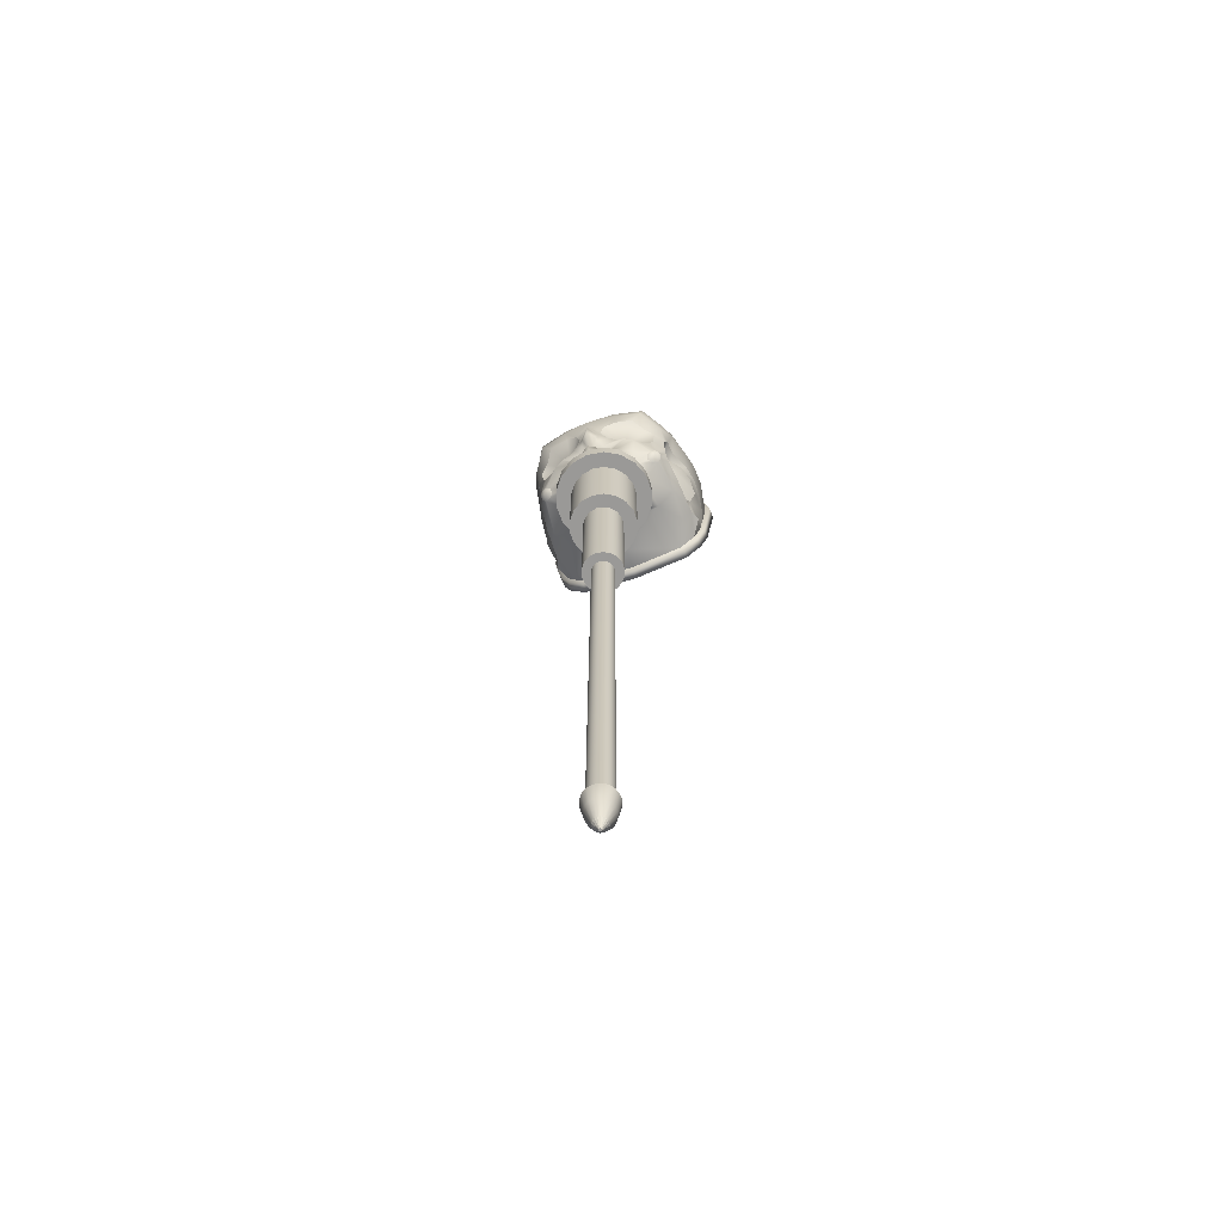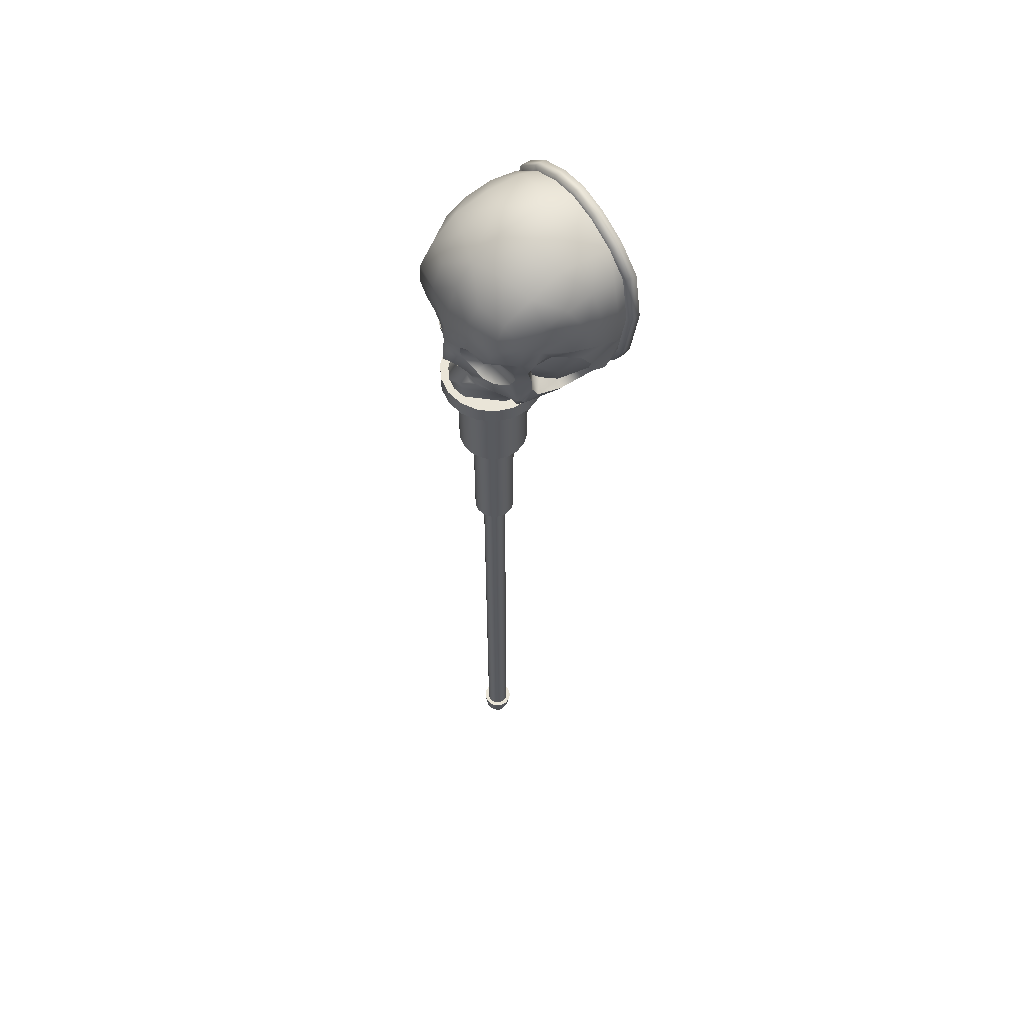
<metadata>
{"format":"obj","ext":"obj","renderer":"f3d","projection":"perspective","resolution":1024,"background":"white","views":[{"elev":-69.0,"azim":-159.7,"up":"+Y"},{"elev":58.9,"azim":-124.5,"up":"+Y"}]}
</metadata>
<code>
v  23.33 757.3 11.99
v  21.03 738 16.43
v  -1.763 736.2 9.655
v  14.99 758.9 7.692
v  -2.49 742.4 7.855
v  48.19 758 36.02
v  44.4 741.4 29.17
v  41.45 742.2 25.07
v  47.69 769.9 35.45
v  39.98 770.8 24.41
v  35.75 762 20.86
v  41.87 783.4 21.22
v  48.79 785.1 31.01
v  34.47 791.8 15.9
v  48.43 801 22.47
v  51 794.2 36.34
v  25.24 794.8 2.366
v  34.43 807.4 2.187
v  7.257 795.9 -0.8223
v  9.16 814.1 -1.983
v  -2.908 788.4 -1.701
v  -17.21 805.9 -7.385
v  -6.289 779 -0.139
v  -17.21 788.8 -8.242
v  -9.11 769.4 -1.522
v  -17.21 776.5 -9.603
v  -4.208 770.9 1.461
v  -9.005 754.6 -0.3342
v  -10.99 759.8 -4.087
v  0.5648 765.6 4.113
v  7.733 761.2 6.596
v  -4.965 747.9 4.698
v  -17.22 763.1 -9.744
v  36.17 740.3 23.21
v  32.65 736.7 24.65
v  29.71 757.9 17.12
v  18.97 725.8 26.35
v  -3.216 732.7 6.878
v  -17.21 721.9 -1.055
v  -17.21 729.6 -5.546
v  -7.102 730.9 0.8209
v  -6.234 723.1 1.699
v  -5.997 710.6 2.119
v  -17.21 710.6 -0.02073
v  17.8 710.6 28.12
v  -17.21 823.2 -2.2
v  7.817 826.2 -0.9254
v  -17.21 846.9 5.029
v  9.227 848.9 9.698
v  -17.21 869 21.76
v  10.16 870.1 31.98
v  8.384 884.1 61.66
v  -17.21 885.7 50.56
v  36.41 821.8 4.785
v  34.65 844.4 17.04
v  36.65 862.4 41.61
v  34.24 873 71.52
v  49.72 820.7 26.31
v  53.8 842.4 43.99
v  55.66 850.6 64.81
v  54.69 856 88.57
v  55.77 815.5 38.28
v  51.47 799.1 49.73
v  59.23 798.7 67.47
v  61.22 823.8 61.07
v  65.19 824.3 78.37
v  62.51 795.2 83.56
v  60.3 780.9 111.4
v  61.98 788.4 98.13
v  65.91 819.2 94.75
v  62.76 814.3 111.1
v  61.38 807.9 120.8
v  56.82 774.8 120.8
v  -17.21 890.6 90.53
v  9.985 884.2 101.6
v  34.27 871.8 106
v  7.226 878.9 120.8
v  33.16 866.8 120.8
v  53.43 853.3 111.3
v  53.03 848.4 120.8
v  -17.21 710.6 99.36
v  31.97 723.1 120.8
v  -17.21 714.5 120.8
v  24.53 724.3 42.37
v  35.52 731 31.6
v  40.38 733.1 34.39
v  44.74 730.5 65.4
v  26.4 725.5 73.79
v  43.92 737.2 33.02
v  48.86 747.1 41.58
v  51.34 742 63.32
v  39.77 734.3 25.97
v  32.02 732 28.06
v  52.82 743.4 95.18
v  43.13 732 96.94
v  56.54 745 106
v  46.36 739.5 120.8
v  34.25 755.4 45.82
v  36.48 750.1 51.32
v  38.35 766.9 41.65
v  54.09 753.8 89.82
v  53.44 756.4 120.8
v  60.42 768.4 87.2
v  59.57 783.4 77.2
v  55.46 789.2 64.68
v  48.09 788.7 54.77
v  41.87 786.1 44.88
v  39.69 778.5 40.49
v  43.79 744.9 65.61
v  51.71 766.9 60.46
v  10.15 768.6 21.14
v  -17.21 741.7 8.854
v  22.45 710.6 47.17
v  16.3 710.6 68.21
v  -17.21 710.6 76.86
v  -17.21 883.1 120.8
v  -49.42 758.9 7.692
v  -31.93 742.4 7.855
v  -32.66 736.2 9.655
v  -57.76 757.3 11.99
v  -55.46 738 16.43
v  -75.88 742.2 25.07
v  -78.82 741.4 29.17
v  -82.61 758 36.02
v  -82.12 769.9 35.45
v  -74.4 770.8 24.41
v  -70.18 762 20.86
v  -83.21 785.1 31.01
v  -76.3 783.4 21.22
v  -85.42 794.2 36.34
v  -82.85 801 22.47
v  -68.89 791.8 15.9
v  -68.85 807.4 2.187
v  -59.67 794.8 2.366
v  -41.68 795.9 -0.8223
v  -43.58 814.1 -1.983
v  -31.52 788.4 -1.701
v  -28.14 779 -0.139
v  -30.22 770.9 1.461
v  -25.31 769.4 -1.522
v  -25.42 754.6 -0.3342
v  -34.99 765.6 4.113
v  -23.43 759.8 -4.087
v  -29.46 747.9 4.698
v  -42.16 761.2 6.596
v  -70.6 740.3 23.21
v  -64.14 757.9 17.12
v  -67.07 736.7 24.65
v  -31.21 732.7 6.878
v  -53.4 725.8 26.35
v  -28.19 723.1 1.699
v  -27.32 730.9 0.8209
v  -28.43 710.6 2.119
v  -52.23 710.6 28.12
v  -42.24 826.2 -0.9254
v  -43.65 848.9 9.698
v  -44.58 870.1 31.98
v  -42.81 884.1 61.66
v  -70.83 821.8 4.785
v  -69.08 844.4 17.04
v  -71.08 862.4 41.61
v  -68.67 873 71.52
v  -84.14 820.7 26.31
v  -88.22 842.4 43.99
v  -90.09 850.6 64.81
v  -89.12 856 88.57
v  -90.19 815.5 38.28
v  -85.89 799.1 49.73
v  -93.66 798.7 67.47
v  -95.65 823.8 61.07
v  -99.61 824.3 78.37
v  -96.93 795.2 83.56
v  -94.72 780.9 111.4
v  -97.18 814.3 111.1
v  -100.3 819.2 94.75
v  -96.4 788.4 98.13
v  -95.81 807.9 120.8
v  -90.35 772.3 120.8
v  -44.41 884.2 101.6
v  -68.69 871.8 106
v  -41.65 878.9 120.8
v  -67.59 866.8 120.8
v  -87.85 853.3 111.3
v  -87.45 848.4 120.8
v  -66.39 723.1 120.8
v  -58.96 724.3 42.37
v  -60.83 725.5 73.79
v  -79.16 730.5 65.4
v  -74.8 733.1 34.39
v  -69.94 731 31.6
v  -78.34 737.2 33.02
v  -83.29 747.1 41.58
v  -85.76 742 63.32
v  -74.2 734.3 25.97
v  -66.45 732 28.06
v  -87.25 743.4 95.18
v  -77.55 732 96.94
v  -80.79 739.5 120.8
v  -90.96 745 106
v  -70.9 750.1 51.32
v  -68.67 755.4 45.82
v  -72.78 766.9 41.65
v  -87.87 756.4 120.8
v  -88.51 753.8 89.82
v  -94.85 768.4 87.2
v  -94 783.4 77.2
v  -89.89 789.2 64.68
v  -82.51 788.7 54.77
v  -76.29 786.1 44.88
v  -74.11 778.5 40.49
v  -78.22 744.9 65.6
v  -86.13 766.9 60.46
v  -44.58 768.6 21.14
v  -56.87 710.6 47.17
v  -50.72 710.6 68.21
v  -17.38 43.64 24.72
v  -12.4 43.64 25.59
v  -13.46 26.57 27.33
v  -17.38 26.57 26.56
v  -8.033 43.64 28.12
v  -10.02 26.57 29.53
v  -4.788 43.64 31.99
v  -7.469 26.57 32.91
v  -3.062 43.64 36.73
v  -6.11 26.57 37.05
v  -3.062 43.64 41.78
v  -6.11 26.57 41.46
v  -4.788 43.64 46.52
v  -7.469 26.57 45.6
v  -8.033 43.64 50.39
v  -10.02 26.57 48.98
v  -12.4 43.64 52.91
v  -13.46 26.57 51.18
v  -17.38 43.64 53.79
v  -17.38 26.57 51.95
v  -22.35 43.64 52.91
v  -21.29 26.57 51.18
v  -26.72 43.64 50.39
v  -24.73 26.57 48.98
v  -29.96 43.64 46.52
v  -27.28 26.57 45.6
v  -31.69 43.64 41.78
v  -28.64 26.57 41.46
v  -31.69 43.64 36.73
v  -28.64 26.57 37.05
v  -29.96 43.64 31.99
v  -27.28 26.57 32.91
v  -26.72 43.64 28.12
v  -24.73 26.57 29.53
v  -22.35 43.64 25.59
v  -21.29 26.57 27.33
v  -15.28 12.42 33.49
v  -17.38 12.42 33.11
v  -13.43 12.42 34.55
v  -12.06 12.42 36.18
v  -11.33 12.42 38.19
v  -11.33 12.42 40.32
v  -12.06 12.42 42.32
v  -13.43 12.42 43.95
v  -15.28 12.42 45.02
v  -17.38 12.42 45.39
v  -19.47 12.42 45.02
v  -21.32 12.42 43.95
v  -22.69 12.42 42.32
v  -23.42 12.42 40.32
v  -23.42 12.42 38.19
v  -22.69 12.42 36.18
v  -21.32 12.42 34.55
v  -19.47 12.42 33.49
v  -18.23 4.854 38.23
v  -17.83 4.854 38
v  -17.38 4.854 37.92
v  -16.92 4.854 38
v  -16.52 4.854 38.23
v  -16.22 4.854 38.59
v  -16.06 4.854 39.02
v  -16.06 4.854 39.48
v  -16.22 4.854 39.92
v  -16.52 4.854 40.27
v  -16.92 4.854 40.51
v  -17.38 4.854 40.59
v  -17.83 4.854 40.51
v  -18.23 4.854 40.27
v  -18.53 4.854 39.92
v  -18.69 4.854 39.48
v  -18.69 4.854 39.02
v  -18.53 4.854 38.59
v  -17.38 40.6 28.8
v  -17.38 491 28.8
v  -13.8 491 29.43
v  -13.8 40.6 29.43
v  -10.65 491 31.24
v  -10.65 40.6 31.24
v  -8.319 491 34.02
v  -8.319 40.6 34.02
v  -7.077 491 37.44
v  -7.077 40.6 37.44
v  -7.077 491 41.07
v  -7.077 40.6 41.07
v  -8.319 491 44.48
v  -8.319 40.6 44.48
v  -10.65 491 47.26
v  -10.65 40.6 47.26
v  -13.8 491 49.08
v  -13.8 40.6 49.08
v  -17.38 491 49.71
v  -17.38 40.6 49.71
v  -20.95 491 49.08
v  -20.95 40.6 49.08
v  -24.1 491 47.26
v  -24.1 40.6 47.26
v  -26.43 491 44.48
v  -26.43 40.6 44.48
v  -27.67 491 41.07
v  -27.67 40.6 41.07
v  -27.67 491 37.44
v  -27.67 40.6 37.44
v  -26.43 491 34.02
v  -26.43 40.6 34.02
v  -24.1 491 31.24
v  -24.1 40.6 31.24
v  -20.95 491 29.43
v  -20.95 40.6 29.43
v  -10.96 489.4 21.63
v  -17.38 489.4 20.5
v  -17.38 614.5 20.5
v  -10.96 614.5 21.63
v  -5.321 489.4 24.89
v  -5.321 614.5 24.89
v  -1.135 489.4 29.88
v  -1.135 614.5 29.88
v  1.093 489.4 36
v  1.093 614.5 36
v  1.093 489.4 42.51
v  1.093 614.5 42.51
v  -1.135 489.4 48.63
v  -1.135 614.5 48.63
v  -5.321 489.4 53.62
v  -5.321 614.5 53.62
v  -10.96 489.4 56.88
v  -10.96 614.5 56.88
v  -17.38 489.4 58.01
v  -17.38 614.5 58.01
v  -23.79 489.4 56.88
v  -23.79 614.5 56.88
v  -29.43 489.4 53.62
v  -29.43 614.5 53.62
v  -33.62 489.4 48.63
v  -33.62 614.5 48.63
v  -35.84 489.4 42.51
v  -35.84 614.5 42.51
v  -35.84 489.4 36
v  -35.84 614.5 36
v  -33.62 489.4 29.88
v  -33.62 614.5 29.88
v  -29.43 489.4 24.89
v  -29.43 614.5 24.89
v  -23.79 489.4 21.63
v  -23.79 614.5 21.63
v  -6.63 612.8 9.731
v  -17.38 612.8 7.836
v  -17.38 696.4 7.836
v  -6.63 696.4 9.731
v  2.819 612.8 15.19
v  2.819 696.4 15.19
v  9.832 612.8 23.54
v  9.832 696.4 23.54
v  13.56 612.8 33.8
v  13.56 696.4 33.8
v  13.56 612.8 44.71
v  13.56 696.4 44.71
v  9.832 612.8 54.96
v  9.832 696.4 54.96
v  2.819 612.8 63.32
v  2.819 696.4 63.32
v  -6.63 612.8 68.77
v  -6.63 696.4 68.77
v  -17.38 612.8 70.67
v  -17.38 696.4 70.67
v  -28.12 612.8 68.77
v  -28.12 696.4 68.77
v  -37.57 612.8 63.32
v  -37.57 696.4 63.32
v  -44.58 612.8 54.96
v  -44.58 696.4 54.96
v  -48.31 612.8 44.71
v  -48.31 696.4 44.71
v  -48.31 612.8 33.8
v  -48.31 696.4 33.8
v  -44.58 612.8 23.54
v  -44.58 696.4 23.54
v  -37.57 612.8 15.19
v  -37.57 696.4 15.19
v  -28.12 612.8 9.731
v  -28.12 696.4 9.731
v  -1.64 695.8 -3.979
v  -17.38 695.8 -6.754
v  -17.38 711.5 -6.754
v  -1.64 711.5 -3.979
v  12.2 695.8 4.01
v  12.2 711.5 4.01
v  22.47 695.8 16.25
v  22.47 711.5 16.25
v  27.93 695.8 31.26
v  27.93 711.5 31.26
v  27.93 695.8 47.24
v  27.93 711.5 47.24
v  22.47 695.8 62.26
v  22.47 711.5 62.26
v  12.2 695.8 74.5
v  12.2 711.5 74.5
v  -1.64 695.8 82.48
v  -1.64 711.5 82.48
v  -17.38 695.8 85.26
v  -17.38 711.5 85.26
v  -33.11 695.8 82.48
v  -33.11 711.5 82.48
v  -46.95 695.8 74.5
v  -46.95 711.5 74.5
v  -57.22 695.8 62.26
v  -57.22 711.5 62.26
v  -62.68 695.8 47.24
v  -62.68 711.5 47.24
v  -62.68 695.8 31.26
v  -62.68 711.5 31.26
v  -57.22 695.8 16.25
v  -57.22 711.5 16.25
v  -46.95 695.8 4.01
v  -46.95 711.5 4.01
v  -33.11 695.8 -3.979
v  -33.11 711.5 -3.979
v  34.98 718.6 130.3
v  50.26 736 130.3
v  57.78 754 130.3
v  61.35 773.5 130.3
v  66.2 808.5 130.3
v  57.33 851.6 130.3
v  36.25 871.1 130.3
v  8.722 883.9 130.3
v  -17.22 888.4 130.3
v  -17.22 709.5 130.3
v  -70.68 871.1 130.3
v  -91.77 851.6 130.3
v  -100.6 808.5 130.3
v  -94.84 770.8 130.3
v  -92.21 754 130.3
v  -84.69 736 130.3
v  -69.41 718.6 130.3
v  -43.15 883.9 130.3
v  34.98 718.6 120.3
v  50.26 736 120.3
v  57.78 754 120.3
v  61.35 773.5 120.3
v  66.2 808.5 120.3
v  57.33 851.6 120.3
v  36.25 871.1 120.3
v  -17.22 709.5 120.3
v  8.722 883.9 120.3
v  -17.22 888.4 120.3
v  -43.15 883.9 120.3
v  -70.68 871.1 120.3
v  -91.77 851.6 120.3
v  -100.6 808.5 120.3
v  -94.84 770.8 120.3
v  -92.21 754 120.3
v  -84.69 736 120.3
v  -69.41 718.6 120.3
v  42.06 748.6 120.3
v  48.41 767.3 120.3
v  28.74 730 120.3
v  -17.2 720.1 120.3
v  -63.15 730 120.3
v  -76.47 748.6 120.3
v  -82.77 767.1 120.3
v  -84.87 783.6 120.3
v  -87.79 807 120.3
v  -82.56 838.2 120.3
v  -64.26 859 120.3
v  -40.04 872.9 120.3
v  -17.2 877.8 120.3
v  5.629 872.9 120.3
v  29.85 859 120.3
v  48.15 838.2 120.3
v  53.51 806.2 120.3
v  51.24 786.1 120.3
g 11_low
f 1 2 3 4
f 3 5 4
f 6 7 8 9
f 10 9 8 11
f 10 12 13 9
f 12 14 15 13
f 15 16 13
f 14 17 18 15
f 19 20 18 17
f 21 22 20 19
f 21 23 24 22
f 25 26 24 27
f 27 24 23
f 28 29 25 27
f 28 27 30
f 30 31 32 28
f 4 5 32 31
f 26 25 29 33
f 34 35 2 1
f 34 1 36
f 36 11 8 34
f 2 37 38 3
f 39 40 41 42
f 39 42 43 44
f 37 45 43 42
f 41 38 37 42
f 22 46 47 20
f 48 49 47 46
f 50 51 49 48
f 52 51 50 53
f 20 47 54 18
f 49 55 54 47
f 51 56 55 49
f 52 57 56 51
f 58 15 18 54
f 55 59 58 54
f 56 60 59 55
f 56 57 61 60
f 62 63 16 15
f 64 63 62 65
f 66 67 64 65
f 68 69 70 71
f 72 73 68 71
f 74 75 52 53
f 75 76 57 52
f 77 78 76 75
f 76 79 61 57
f 62 15 58
f 58 59 65 62
f 60 66 65 59
f 61 70 66 60
f 79 71 70 61
f 80 72 71 79
f 69 67 66 70
f 81 82 83
f 84 85 86 87
f 84 87 88
f 89 7 6 90
f 90 91 87 89
f 87 86 89
f 92 89 86
f 92 7 89
f 92 8 7
f 92 34 8
f 92 35 34
f 92 93 35
f 92 85 93
f 92 86 85
f 94 95 87 91
f 95 82 88 87
f 94 96 97 82
f 95 94 82
f 90 6 98 99
f 6 9 100 98
f 96 101 73 102
f 101 68 73
f 68 101 103
f 69 68 103
f 69 103 104 67
f 105 64 67 104
f 106 63 64 105
f 106 107 16 63
f 16 107 108 13
f 100 9 13 108
f 90 99 109 91
f 109 101 94 91
f 101 96 94
f 107 106 110
f 110 108 107
f 100 108 110
f 110 98 100
f 99 98 110
f 110 109 99
f 105 110 106
f 110 105 104
f 104 103 110
f 103 101 110
f 109 110 101
f 10 11 111
f 11 36 111
f 36 1 111
f 1 4 111
f 4 31 111
f 31 30 111
f 30 27 111
f 27 23 111
f 21 19 111 23
f 19 17 111
f 17 14 111
f 111 14 12
f 12 10 111
f 40 112 41
f 112 5 3
f 112 32 5
f 112 28 32
f 112 29 28
f 38 41 112
f 38 112 3
f 45 37 84 113
f 113 84 88 114
f 81 115 88 82
f 115 114 88
f 37 93 85 84
f 35 93 37 2
f 75 74 116 77
f 79 76 78 80
f 97 96 102
f 117 118 119 120
f 120 119 121
f 122 123 124 125
f 122 125 126 127
f 126 125 128 129
f 128 130 131 129
f 129 131 132
f 132 131 133 134
f 135 134 133 136
f 137 135 136 22
f 137 22 24 138
f 139 138 24 140
f 24 26 140
f 141 142 139 140
f 141 140 143
f 142 141 144 145
f 117 145 144 118
f 26 33 143 140
f 146 147 120 121
f 146 121 148
f 147 146 122 127
f 121 119 149 150
f 39 151 152 40
f 39 44 153 151
f 150 151 153 154
f 152 151 150 149
f 22 136 155 46
f 48 46 155 156
f 50 48 156 157
f 158 53 50 157
f 136 133 159 155
f 156 155 159 160
f 157 156 160 161
f 158 157 161 162
f 163 159 133 131
f 160 159 163 164
f 161 160 164 165
f 161 165 166 162
f 167 131 130 168
f 169 170 167 168
f 171 170 169 172
f 173 174 175 176
f 177 174 173 178
f 74 53 158 179
f 179 158 162 180
f 181 179 180 182
f 180 162 166 183
f 167 163 131
f 163 167 170 164
f 165 164 170 171
f 166 165 171 175
f 183 166 175 174
f 184 183 174 177
f 176 175 171 172
f 81 83 185
f 186 187 188 189
f 186 189 190
f 191 192 124 123
f 191 189 188 192
f 192 188 193
f 194 189 191
f 194 191 123
f 194 123 122
f 194 122 146
f 194 146 148
f 194 148 195
f 194 195 190
f 194 190 189
f 196 193 188 197
f 197 188 187 185
f 198 199 196 185
f 197 185 196
f 192 200 201 124
f 124 201 202 125
f 199 203 178 204
f 173 205 204 178
f 176 205 173
f 176 172 206 205
f 207 206 172 169
f 208 207 169 168
f 208 168 130 209
f 130 128 210 209
f 202 210 128 125
f 192 193 211 200
f 211 193 196 204
f 204 196 199
f 209 212 208
f 212 209 210
f 202 212 210
f 212 202 201
f 200 212 201
f 212 200 211
f 207 208 212
f 212 206 207
f 206 212 205
f 205 212 204
f 211 204 212
f 126 213 127
f 127 213 147
f 147 213 120
f 120 213 117
f 117 213 145
f 145 213 142
f 142 213 139
f 139 213 138
f 137 138 213 135
f 135 213 134
f 134 213 132
f 213 129 132
f 129 213 126
f 40 152 112
f 112 119 118
f 112 118 144
f 112 144 141
f 112 141 143
f 149 112 152
f 149 119 112
f 154 214 186 150
f 214 215 187 186
f 81 185 187 115
f 115 187 215
f 150 186 190 195
f 148 121 150 195
f 179 181 116 74
f 183 184 182 180
f 198 203 199
f 33 29 112
f 143 33 112
f 216 217 218 219
f 217 220 221 218
f 220 222 223 221
f 222 224 225 223
f 224 226 227 225
f 226 228 229 227
f 228 230 231 229
f 230 232 233 231
f 232 234 235 233
f 234 236 237 235
f 236 238 239 237
f 238 240 241 239
f 240 242 243 241
f 242 244 245 243
f 244 246 247 245
f 246 248 249 247
f 248 250 251 249
f 216 219 251 250
f 219 218 252 253
f 218 221 254 252
f 221 223 255 254
f 223 225 256 255
f 225 227 257 256
f 227 229 258 257
f 229 231 259 258
f 231 233 260 259
f 233 235 261 260
f 235 237 262 261
f 237 239 263 262
f 239 241 264 263
f 241 243 265 264
f 243 245 266 265
f 245 247 267 266
f 247 249 268 267
f 249 251 269 268
f 251 219 253 269
f 270 271 272 273 274 275 276 277 278 279 280 281 282 283 284 285 286 287
f 273 272 253 252
f 274 273 252 254
f 275 274 254 255
f 276 275 255 256
f 277 276 256 257
f 278 277 257 258
f 279 278 258 259
f 280 279 259 260
f 281 280 260 261
f 282 281 261 262
f 283 282 262 263
f 284 283 263 264
f 285 284 264 265
f 286 285 265 266
f 287 286 266 267
f 270 287 267 268
f 271 270 268 269
f 272 271 269 253
f 222 220 217 216 250 248 246 244 242 240 238 236 234 232 230 228 226 224
f 288 289 290 291
f 291 290 292 293
f 293 292 294 295
f 295 294 296 297
f 297 296 298 299
f 299 298 300 301
f 301 300 302 303
f 303 302 304 305
f 305 304 306 307
f 307 306 308 309
f 309 308 310 311
f 311 310 312 313
f 313 312 314 315
f 315 314 316 317
f 317 316 318 319
f 319 318 320 321
f 321 320 322 323
f 323 322 289 288
f 324 325 326 327
f 328 324 327 329
f 330 328 329 331
f 332 330 331 333
f 334 332 333 335
f 336 334 335 337
f 338 336 337 339
f 340 338 339 341
f 342 340 341 343
f 344 342 343 345
f 346 344 345 347
f 348 346 347 349
f 350 348 349 351
f 352 350 351 353
f 354 352 353 355
f 356 354 355 357
f 358 356 357 359
f 325 358 359 326
f 354 356 358 325 324 328 330 332 334 336 338 340 342 344 346 348 350 352
f 360 361 362 363
f 364 360 363 365
f 366 364 365 367
f 368 366 367 369
f 370 368 369 371
f 372 370 371 373
f 374 372 373 375
f 376 374 375 377
f 378 376 377 379
f 380 378 379 381
f 382 380 381 383
f 384 382 383 385
f 386 384 385 387
f 388 386 387 389
f 390 388 389 391
f 392 390 391 393
f 394 392 393 395
f 361 394 395 362
f 390 392 394 361 360 364 366 368 370 372 374 376 378 380 382 384 386 388
f 396 397 398 399
f 400 396 399 401
f 402 400 401 403
f 404 402 403 405
f 406 404 405 407
f 408 406 407 409
f 410 408 409 411
f 412 410 411 413
f 414 412 413 415
f 416 414 415 417
f 418 416 417 419
f 420 418 419 421
f 422 420 421 423
f 424 422 423 425
f 426 424 425 427
f 428 426 427 429
f 430 428 429 431
f 397 430 431 398
f 401 399 398 431 429 427 425 423 421 419 417 415 413 411 409 407 405 403
f 426 428 430 397 396 400 402 404 406 408 410 412 414 416 418 420 422 424
f 432 433 434 435 436 437 438 439 440 441
f 442 443 444 445 446 447 448 441 440 449
f 433 432 450 451
f 434 433 451 452
f 435 434 452 453
f 436 435 453 454
f 437 436 454 455
f 438 437 455 456
f 432 441 457 450
f 439 438 456 458
f 440 439 458 459
f 449 440 459 460
f 442 449 460 461
f 443 442 461 462
f 444 443 462 463
f 445 444 463 464
f 446 445 464 465
f 447 446 465 466
f 448 447 466 467
f 441 448 467 457
f 468 469 452 451
f 470 468 451 450
f 471 470 450 457
f 472 471 457 467
f 473 472 467 466
f 474 473 466 465
f 475 474 465 464
f 476 475 464 463
f 477 476 463 462
f 478 477 462 461
f 479 478 461 460
f 480 479 460 459
f 481 480 459 458
f 482 481 458 456
f 483 482 456 455
f 484 483 455 454
f 485 484 454 453
f 469 485 453 452

</code>
